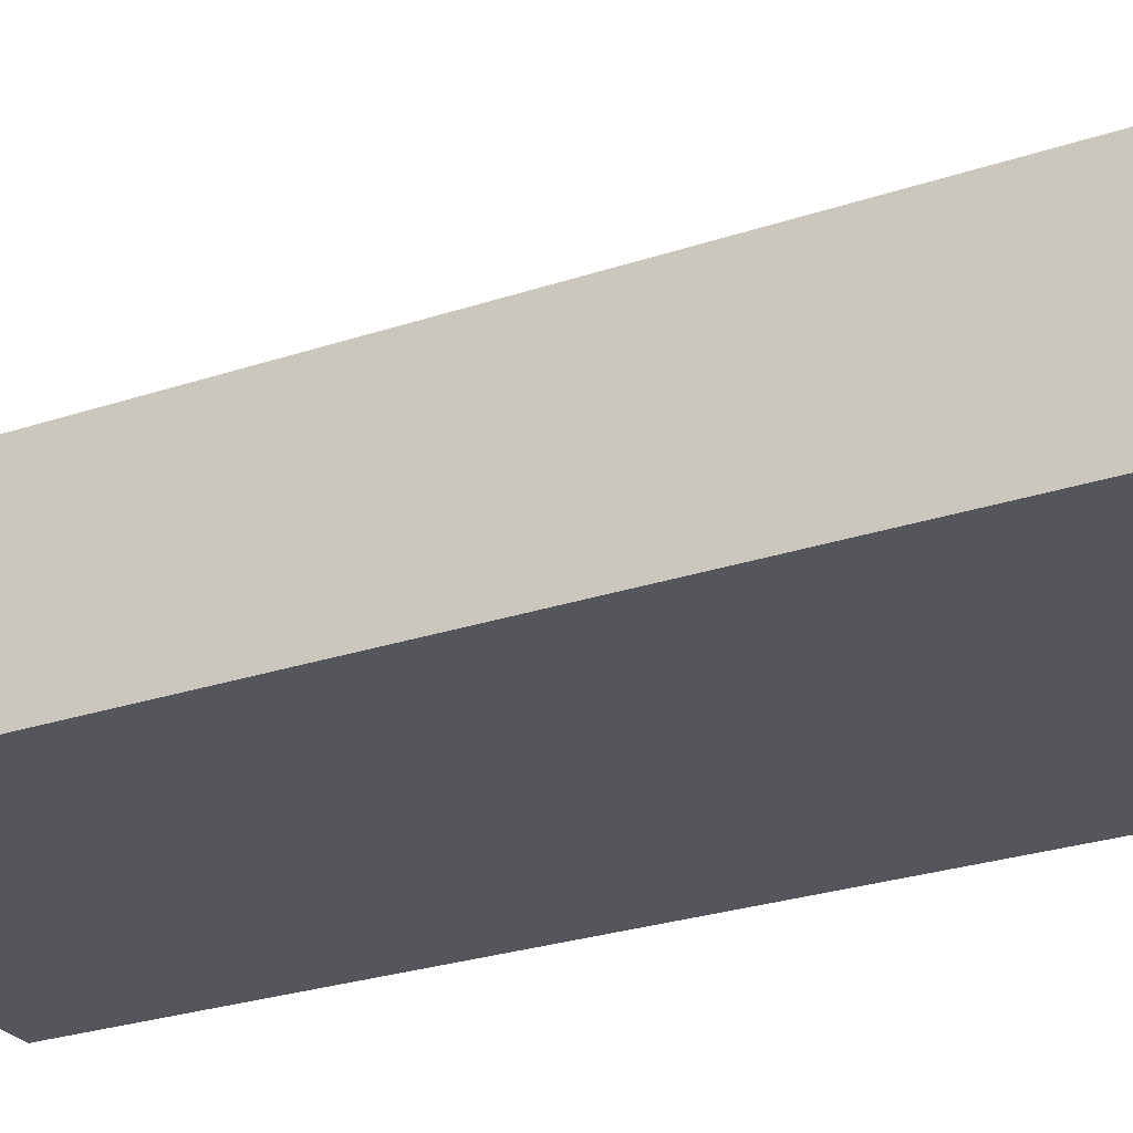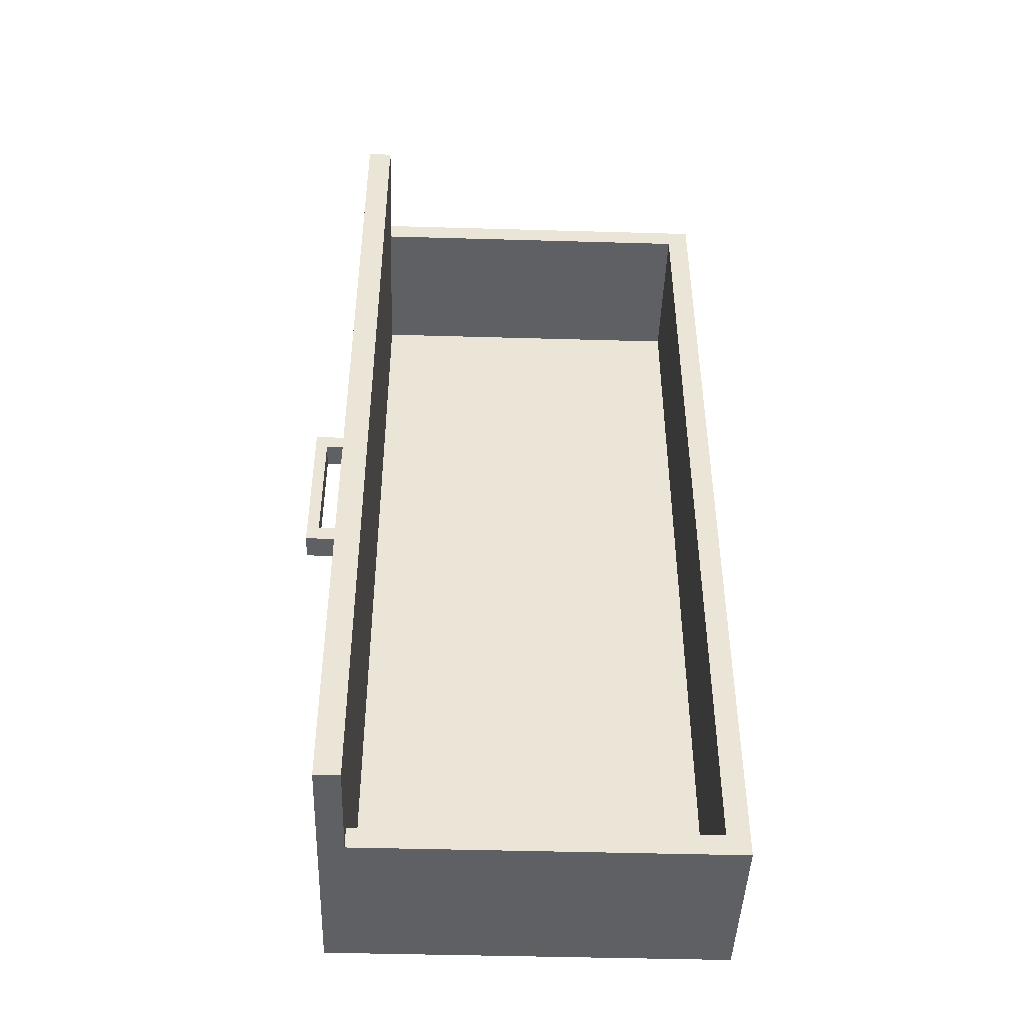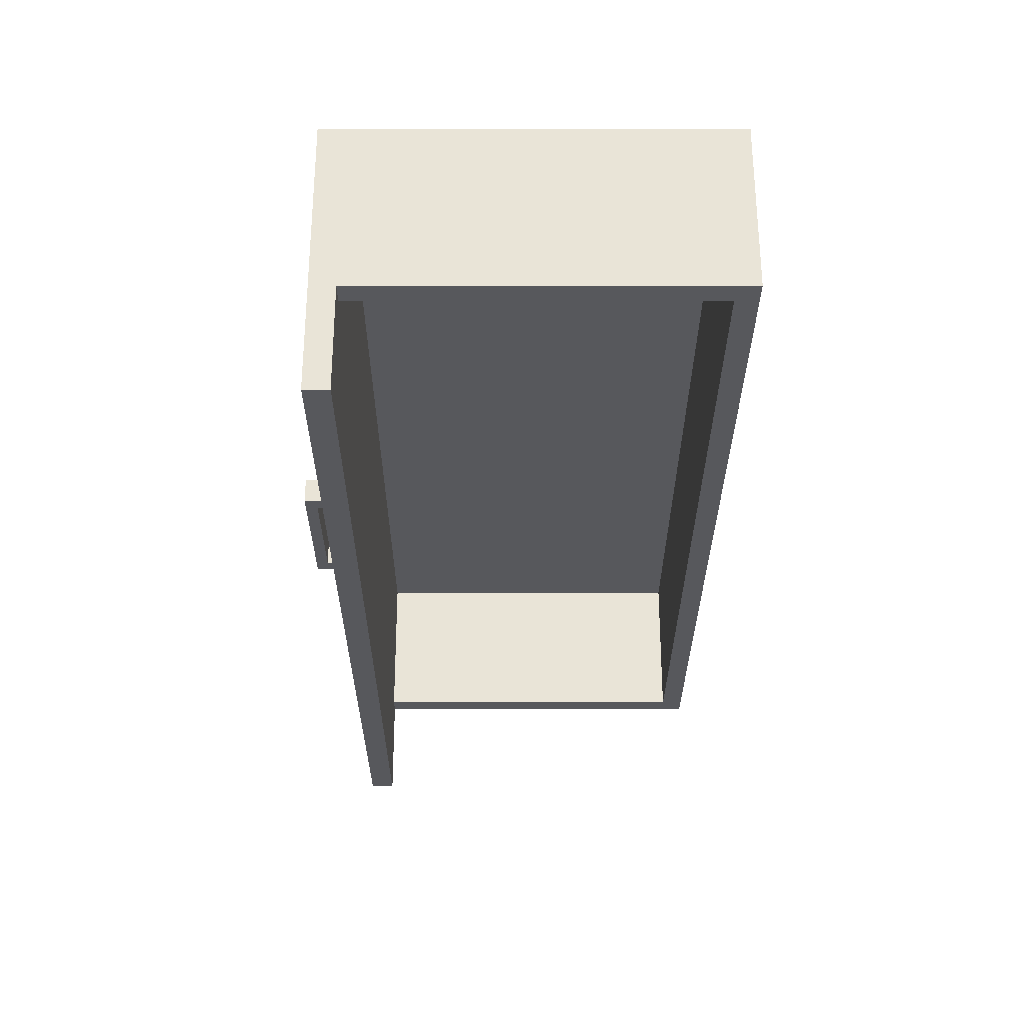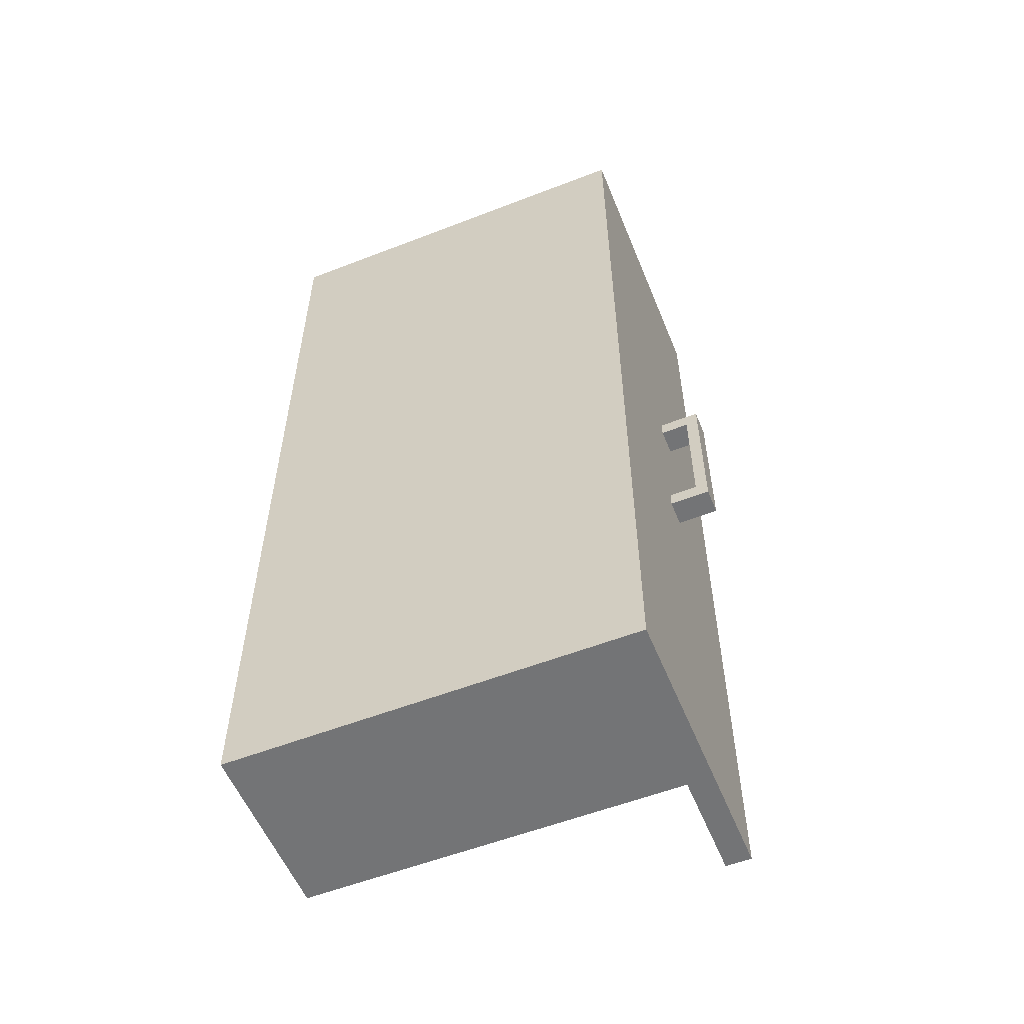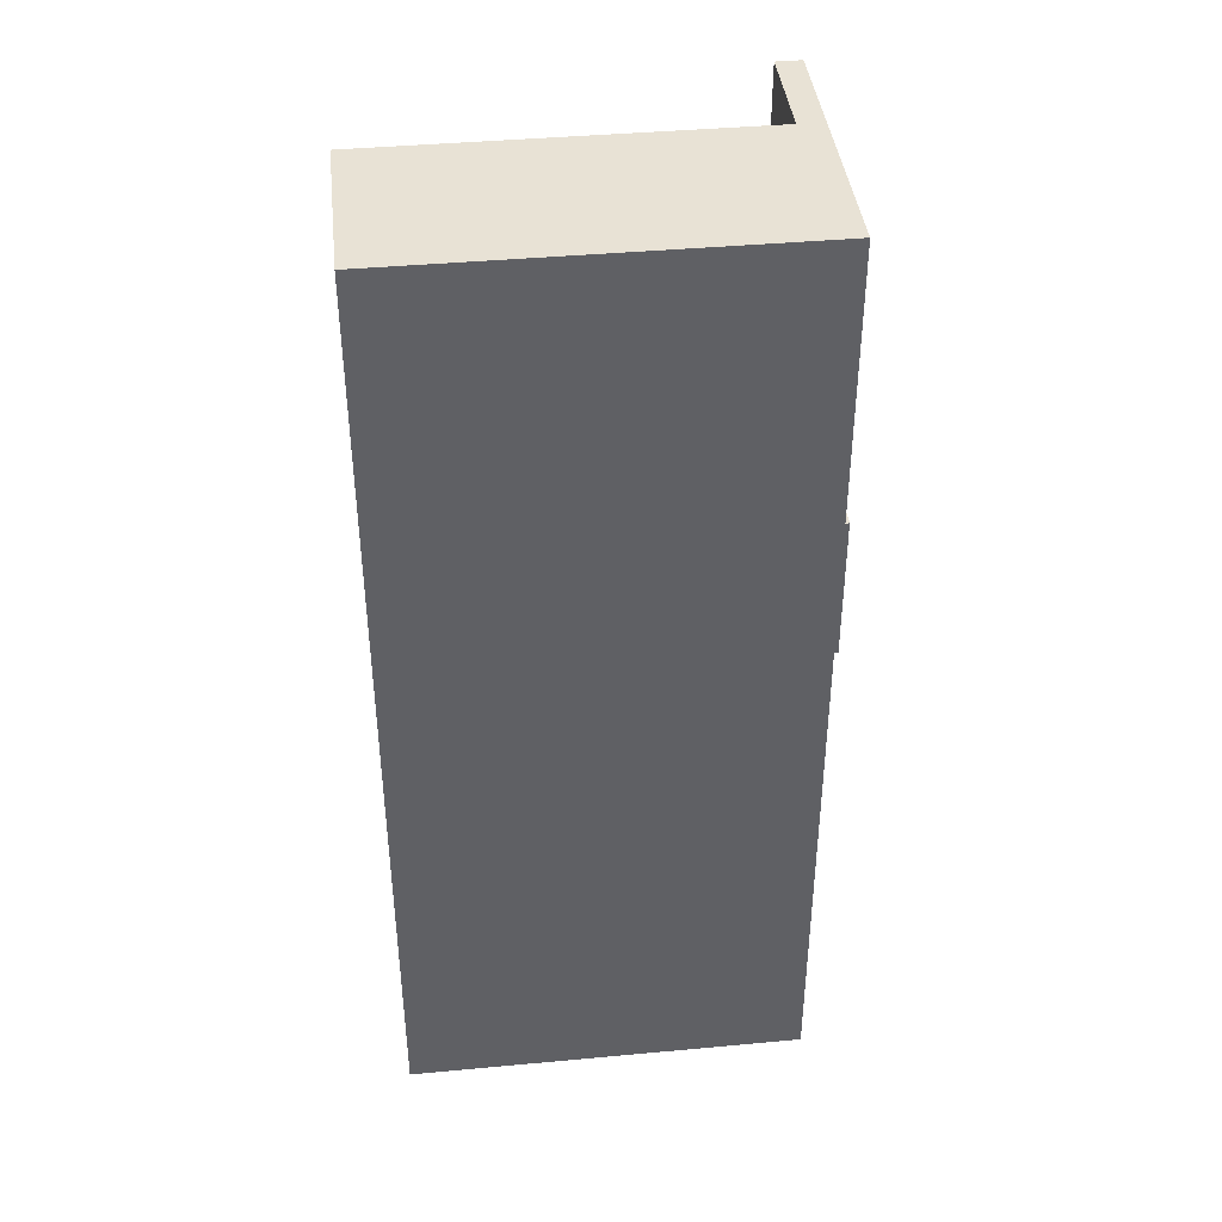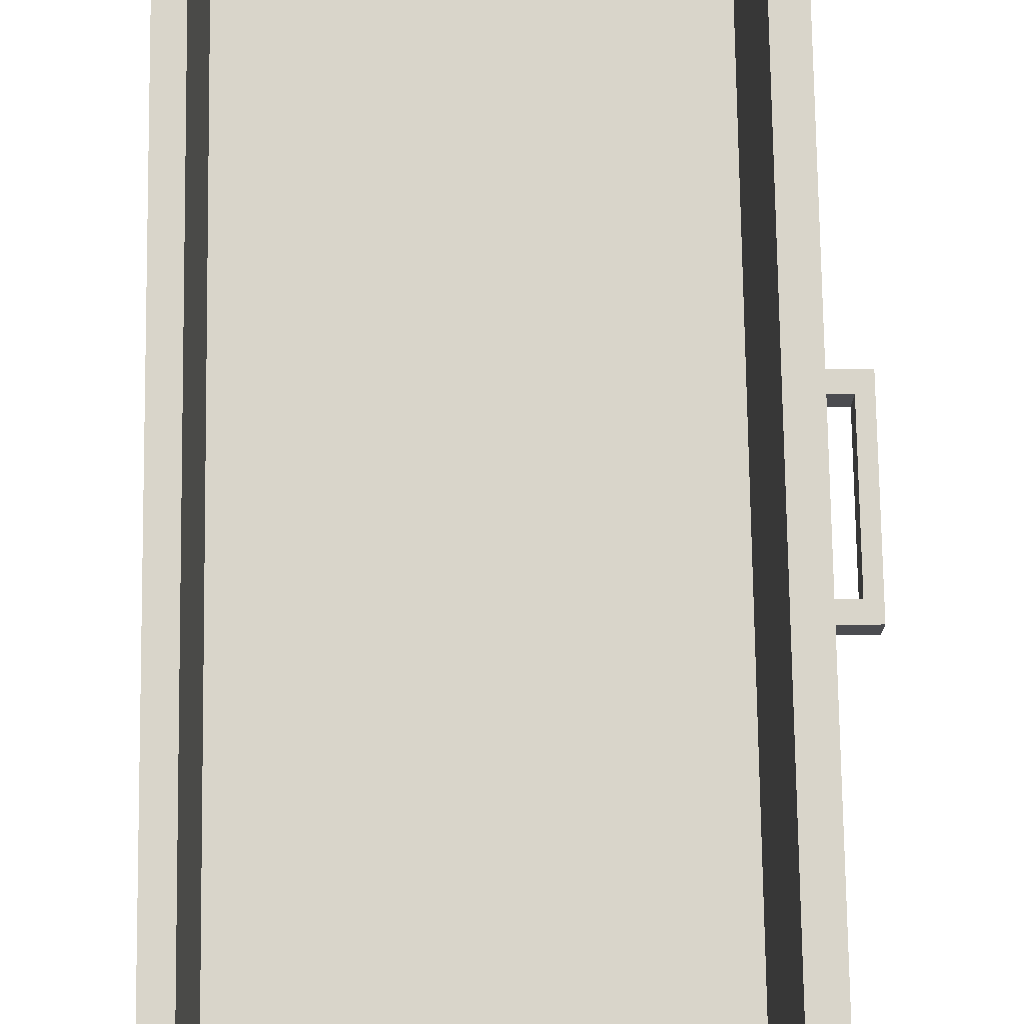
<metadata>
{"format":"obj","ext":"obj","renderer":"f3d","projection":"perspective","resolution":1024,"background":"white","views":[{"elev":-26.2,"azim":-61.9,"up":"+Y"},{"elev":-45.2,"azim":178.1,"up":"+Z"},{"elev":61.2,"azim":-180.0,"up":"+Z"},{"elev":-56.2,"azim":22.1,"up":"+Z"},{"elev":40.9,"azim":-6.4,"up":"+Z"},{"elev":74.7,"azim":-0.8,"up":"+Y"}]}
</metadata>
<code>
o object_closetDrawer_Cube.007
v -0.9316 -2.323 2.297
v -0.9316 -2.323 -2.297
v 1 -2.323 2.297
v 1 -0.947 2.297
v 1 -2.323 -2.297
v 1 -0.947 -2.297
v 0.8784 -0.947 -2.297
v 0.8784 -0.947 2.297
v -0.9316 -1.467 2.297
v -0.9316 -1.467 -2.297
v 0.8784 -1.467 2.297
v 0.8784 -1.467 -2.297
v 0.8784 -1.467 2.19
v 0.8784 -1.467 -2.19
v -0.8216 -2.24 -2.19
v -0.8216 -2.24 2.19
v -0.8216 -1.467 2.19
v -0.8216 -1.467 -2.19
v 0.8784 -2.24 -2.19
v 0.8784 -2.24 2.19
v 1 -1.485 0.3899
v 1 -1.485 -0.3786
v 1 -1.611 0.3899
v 1 -1.611 -0.3786
v 1.197 -1.485 0.3899
v 1.197 -1.485 -0.3786
v 1.197 -1.611 0.3899
v 1.197 -1.611 -0.3786
v 1 -1.485 -0.3018
v 1 -1.611 -0.3018
v 1.137 -1.485 -0.3018
v 1.137 -1.611 -0.3018
v 1 -1.611 0.3131
v 1.137 -1.485 0.3131
v 1.137 -1.611 0.3131
v 1 -1.485 0.3131
f 12 7 6 5
f 3 4 8 11
f 8 13 11
f 2 10 12 5
f 1 9 10 2
f 7 12 14
f 7 14 13 8
f 2 5 3 1
f 6 7 8 4
f 5 6 4 3
f 3 11 9 1
f 10 9 17 18
f 17 9 11 13
f 10 18 14 12
f 13 14 19 20
f 15 16 20 19
f 17 13 20 16
f 18 17 16 15
f 14 18 15 19
f 23 27 25 21
f 31 26 22 29
f 28 24 22 26
f 30 24 28 32
f 35 34 31 32
f 25 26 31 34
f 33 36 34 35
f 27 28 26 25
f 35 32 28 27
f 25 34 36 21
f 23 33 35 27
f 30 32 31 29

</code>
